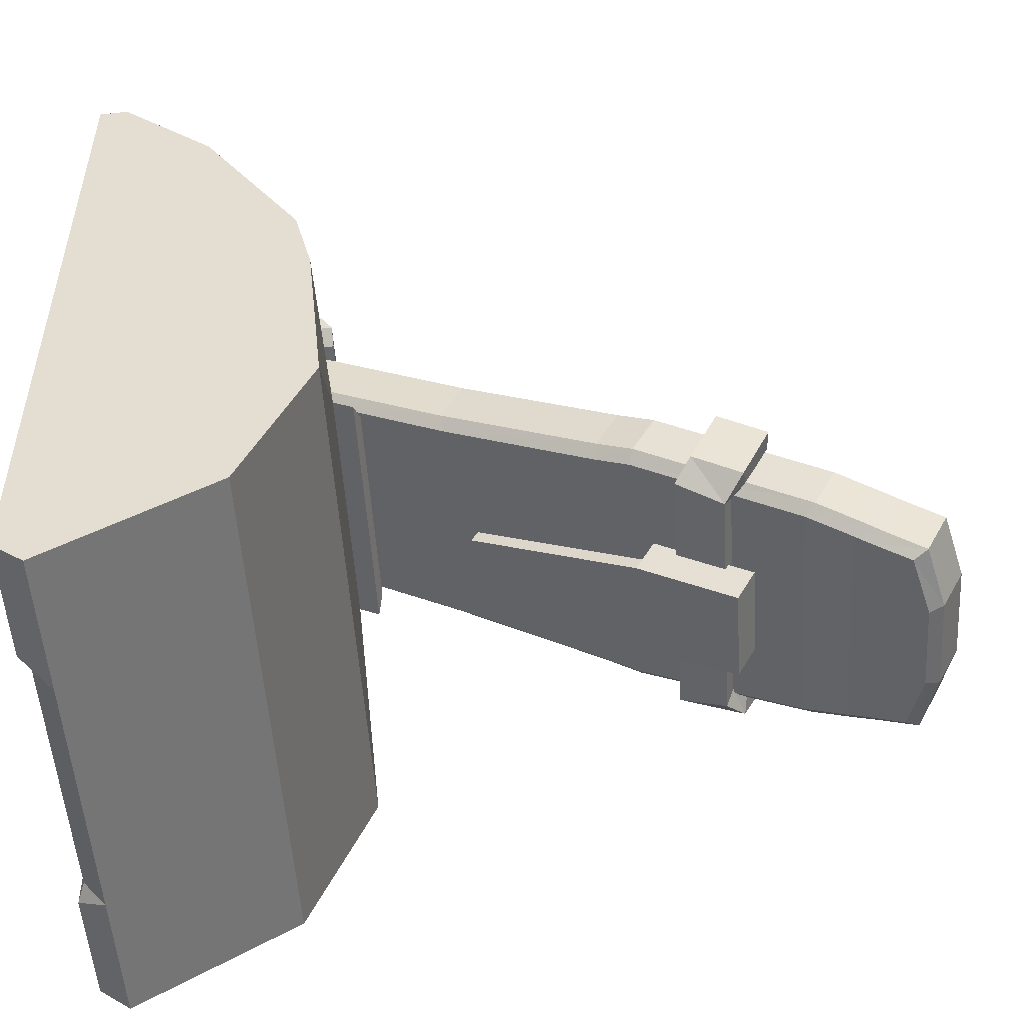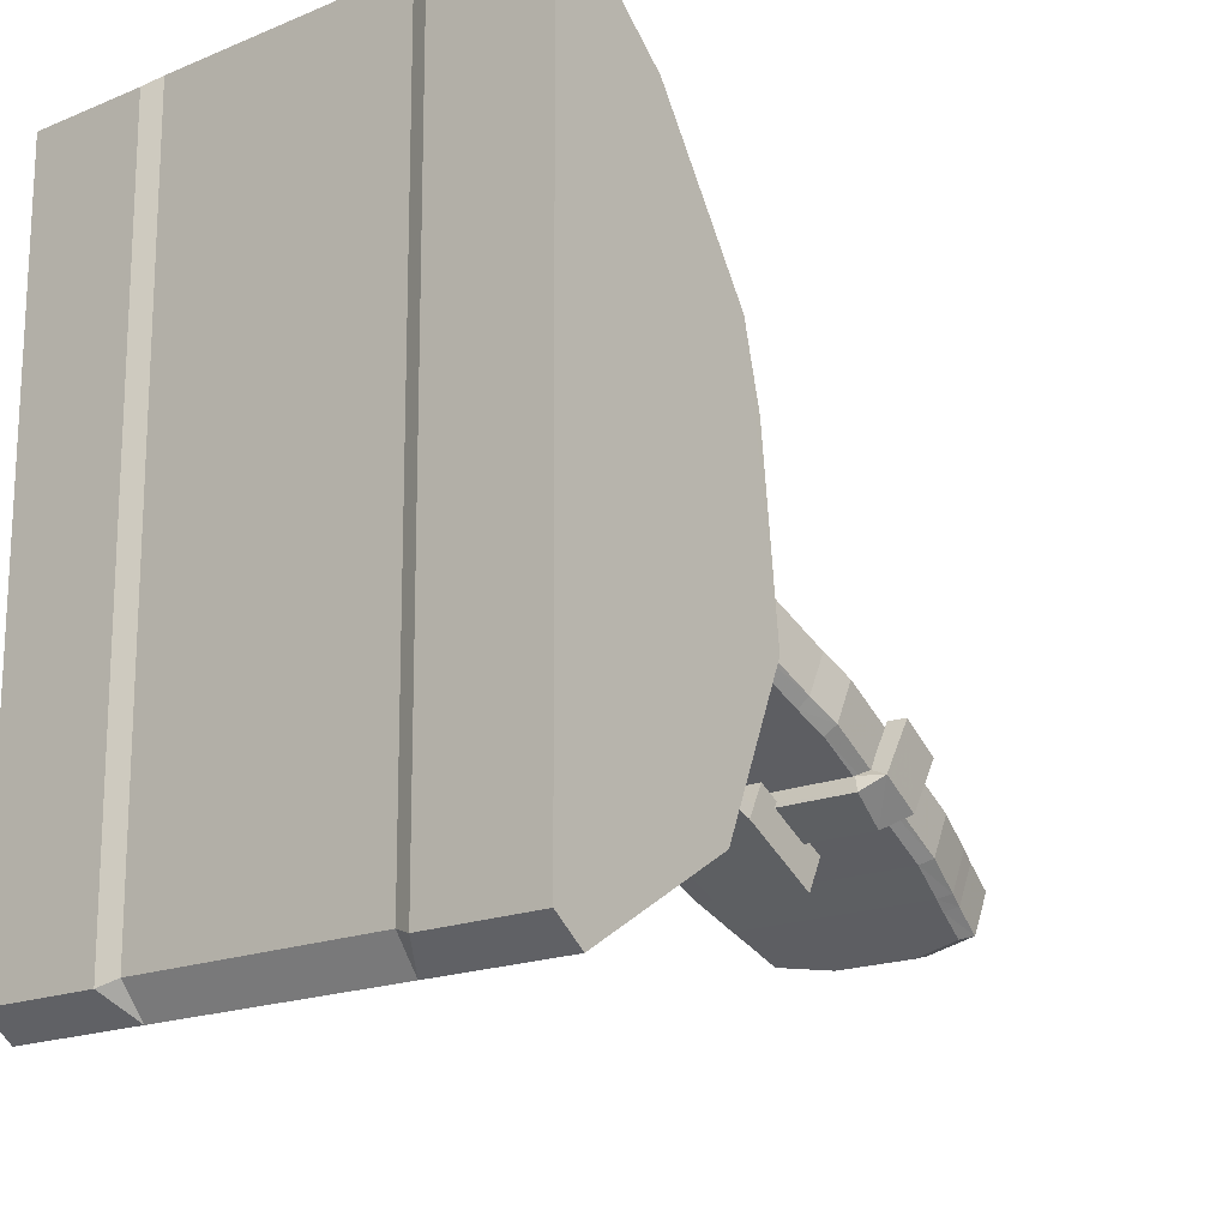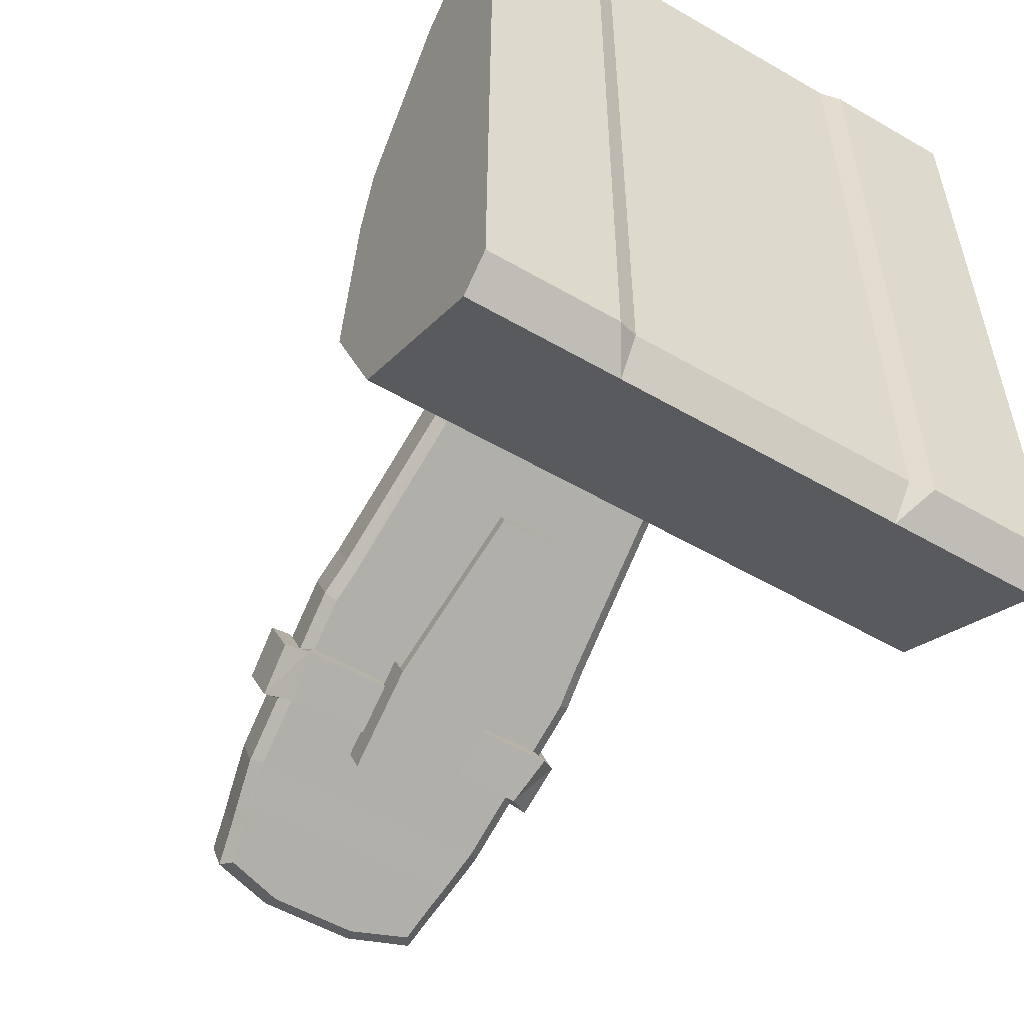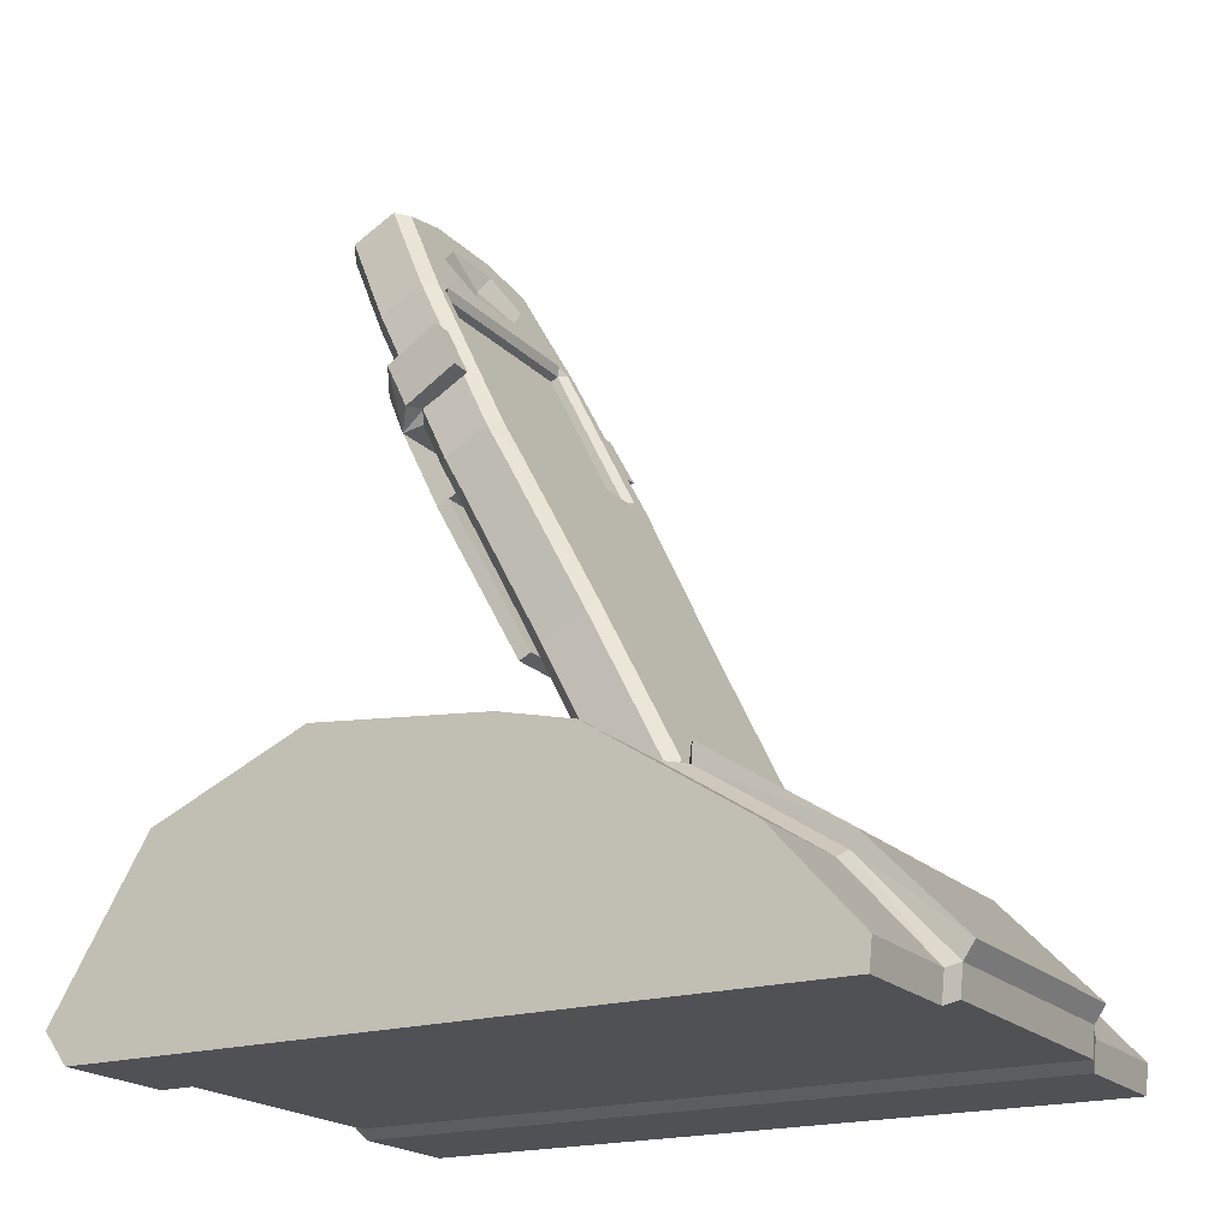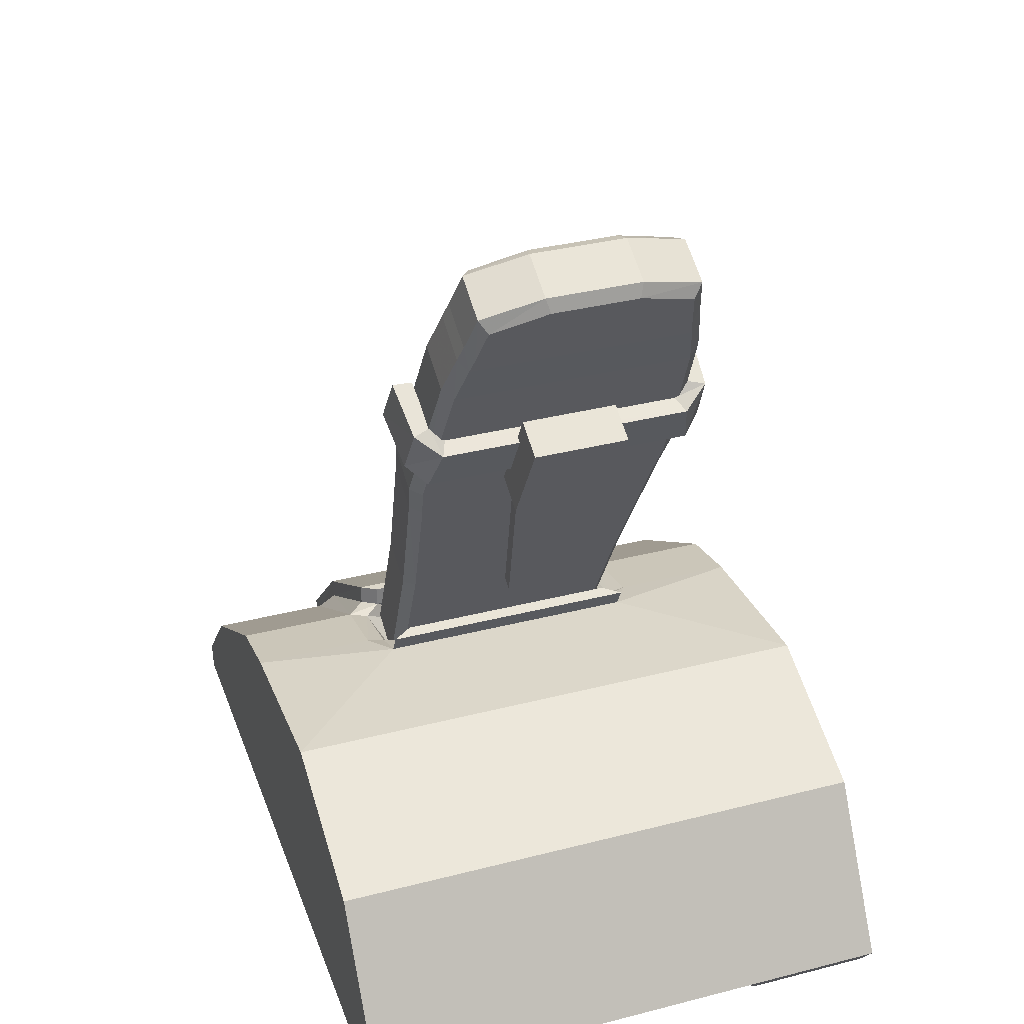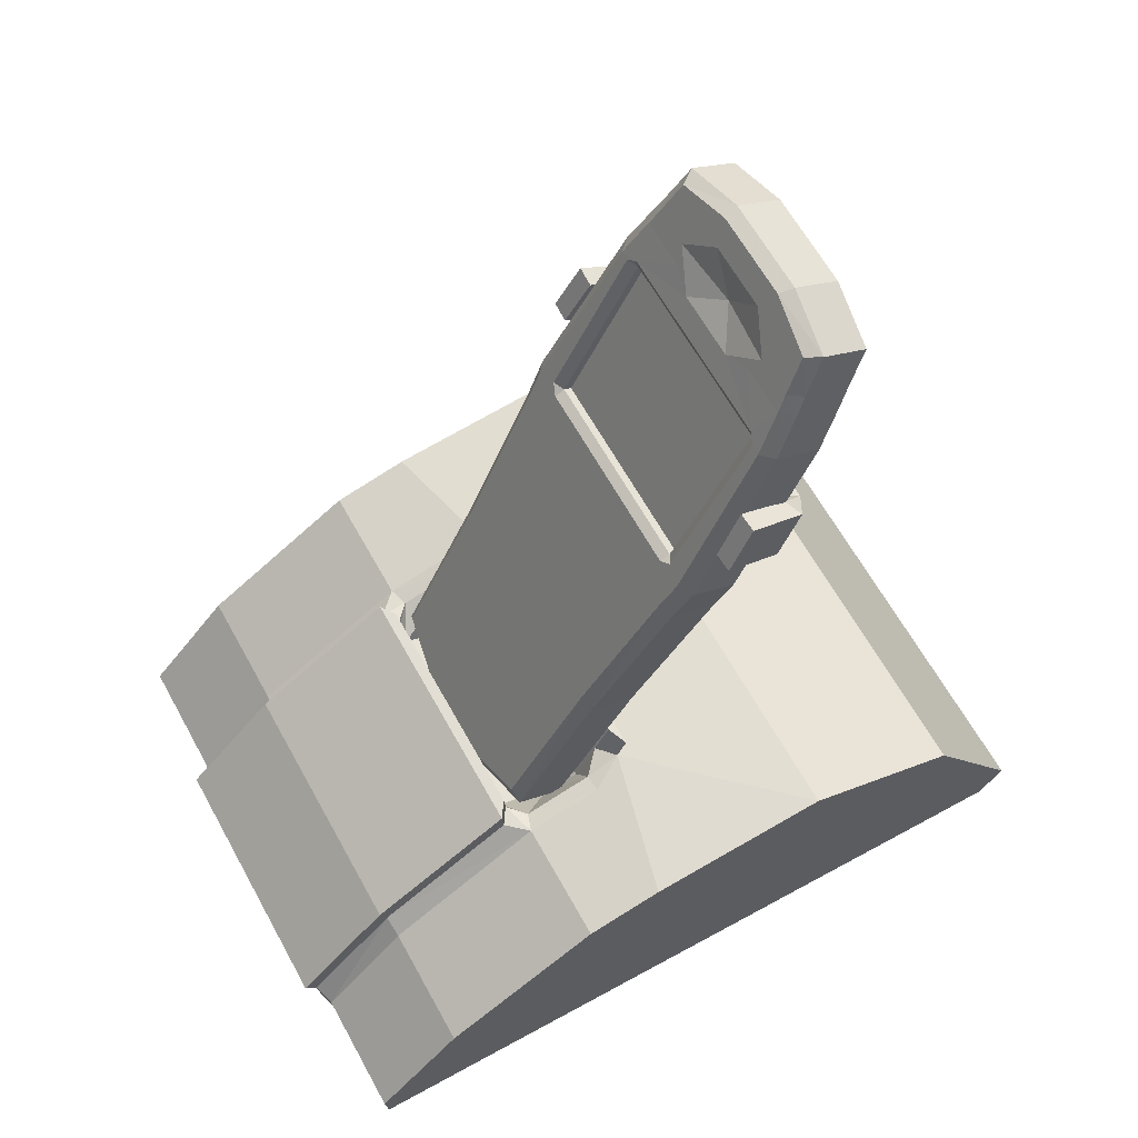
<metadata>
{"format":"obj","ext":"obj","renderer":"f3d","projection":"perspective","resolution":1024,"background":"white","views":[{"elev":-52.1,"azim":93.6,"up":"+Z"},{"elev":-18.5,"azim":38.1,"up":"+Z"},{"elev":-55.2,"azim":-31.3,"up":"+Z"},{"elev":-20.1,"azim":-59.6,"up":"+Y"},{"elev":35.2,"azim":161.2,"up":"+Y"},{"elev":63.3,"azim":61.1,"up":"+Y"}]}
</metadata>
<code>
g tele.001_Plane.001
v 0.1341 0.2398 0.06414
v -0.1341 0.2398 0.06414
v 0.1348 0.2942 0.03925
v -0.1348 0.2942 0.03925
v 0.124 0.2085 0.09947
v -0.124 0.2085 0.09947
v 0.1601 0.286 0.06256
v -0.1601 0.286 0.06255
v 0.124 0.2405 0.1641
v -0.124 0.2405 0.1641
v 0.1601 0.2653 0.1446
v -0.1601 0.2653 0.1446
v 0.1324 0.2609 0.1686
v -0.1323 0.2609 0.1686
v 0.14 0.2674 0.164
v -0.14 0.2674 0.164
v 0.1819 0.2908 0.06162
v 0.158 0.3006 0.02138
v -0.158 0.3006 0.02138
v -0.1819 0.2908 0.06162
v 0.1819 0.2683 0.152
v -0.1819 0.2683 0.152
v 0.159 0.2665 0.1767
v -0.159 0.2665 0.1767
v -0.158 0.325 0.00967
v 0.158 0.325 0.009671
v -0.1348 0.3307 0.021
v 0.1348 0.3307 0.021
v -0.159 0.2902 0.1785
v 0.159 0.2902 0.1785
v -0.14 0.2912 0.1658
v 0.14 0.2912 0.1658
v 0.1585 0.1794 0.3488
v 0.159 0.1594 0.3407
v -0.1595 0.1794 0.3488
v -0.159 0.1594 0.3407
v 0.3284 0.2908 0.06162
v 0.3285 0.2683 0.152
v -0.3285 0.2683 0.152
v -0.3285 0.2908 0.06162
v 0.3285 0.1476 0.3382
v 0.1819 0.1476 0.3382
v -0.1819 0.1476 0.3382
v -0.3285 0.1476 0.3382
v -0.3285 0.03361 0.4396
v -0.1819 0.03361 0.4396
v 0.1819 0.03362 0.4396
v 0.3285 0.03362 0.4396
v -0.159 0.04257 0.4478
v -0.159 0.06212 0.4614
v 0.159 0.04257 0.4478
v 0.159 0.06212 0.4614
v 0.158 0.3145 -0.1547
v -0.158 0.3145 -0.1547
v -0.158 0.2352 -0.3426
v 0.158 0.2352 -0.3426
v 0.158 0.04468 -0.4614
v -0.158 0.04468 -0.4614
v -0.3284 0.04468 -0.4614
v -0.3285 0.2352 -0.3426
v 0.3285 0.04468 -0.4614
v 0.3285 0.2352 -0.3426
v 0.3285 0.3145 -0.1547
v -0.3285 0.3145 -0.1547
v -0.1819 1.172e-07 0.436
v -0.159 0.008954 0.4442
v -0.3285 0 0.436
v 0.3285 4.218e-06 0.436
v 0.1819 0.006332 -0.4328
v 0.159 0.01528 -0.4246
v -0.1819 0.006328 -0.4328
v -0.159 0.01528 -0.4246
v 0.1819 4.16e-06 0.436
v 0.159 0.008955 0.4442
v -0.3285 0.006328 -0.4328
v 0.3285 0.006332 -0.4328
f 62 63 76 61
f 7 3 1 5
f 6 2 4 8
f 11 7 5 9
f 10 6 8 12
f 15 11 9 13
f 14 10 12 16
f 1 3 4 2
f 1 2 6 5
f 5 6 10 9
f 9 10 14 13
f 13 14 16 15
f 7 17 18 3
f 4 19 20 8
f 11 21 17 7
f 8 20 22 12
f 15 23 21 11
f 12 22 24 16
f 19 25 26 18
f 4 27 25 19
f 18 26 28 3
f 3 28 27 4
f 28 26 25 27
f 24 29 31 16
f 15 32 30 23
f 16 31 32 15
f 31 29 30 32
f 30 33 34 23
f 29 35 33 30
f 24 36 35 29
f 21 38 37 17
f 20 40 39 22
f 21 42 41 38
f 39 44 43 22
f 21 23 34 42
f 22 43 36 24
f 36 43 46 49
f 34 51 47 42
f 43 44 45 46
f 41 42 47 48
f 34 51 49 36
f 36 49 50 35
f 35 50 52 33
f 33 52 51 34
f 51 52 50 49
f 18 53 54 19
f 53 56 55 54
f 56 57 58 55
f 58 59 60 55
f 56 62 61 57
f 17 37 18
f 18 37 63 53
f 53 63 62 56
f 19 40 20
f 19 54 64 40
f 54 55 60 64
f 49 46 65 66
f 46 45 67 65
f 57 69 70
f 64 60 59 75
f 63 37 38 41
f 44 39 40 64
f 51 74 73 47
f 48 47 73 68
f 49 66 74 51
f 57 70 72 58
f 58 72 71
f 57 61 76 69
f 58 71 75 59
f 65 71 72 66
f 73 74 70 69
f 67 75 71 65
f 73 69 76 68
f 74 66 72 70
f 41 48 68
f 44 67 45
f 41 68 76 63
f 64 75 67 44
g tele_Plane.108
v 0.1174 0.8621 -0.1481
v -0.1173 0.8621 -0.1481
v -0.1173 0.6831 -0.05868
v 0.1174 0.6831 -0.05868
v 0.1174 0.6787 -0.06738
v 0.1174 0.8577 -0.1568
v -0.1173 0.8577 -0.1568
v 0.1174 0.8745 -0.1456
v -0.1173 0.8745 -0.1456
v -0.1173 0.6776 -0.04725
v 0.1174 0.6776 -0.04725
v -0.1289 0.8656 -0.1412
v -0.1289 0.6865 -0.05172
v 0.1289 0.8656 -0.1412
v 0.1289 0.6865 -0.05172
v 0.04029 0.9676 -0.1927
v 0.08025 0.9345 -0.1762
v 0.04029 0.9014 -0.1596
v -0.03963 0.9014 -0.1596
v -0.07959 0.9345 -0.1762
v -0.03963 0.9676 -0.1927
v 0.0003285 0.9301 -0.185
v 0.07066 0.954 -0.1859
v 0.07066 0.9151 -0.1665
v -0.07001 0.9151 -0.1665
v -0.07001 0.954 -0.1859
v 0.0513 0.9954 -0.2066
v -0.05064 0.9954 -0.2066
v 0.1177 0.9772 -0.1975
v -0.1171 0.9772 -0.1975
v 0.1304 0.9151 -0.1665
v 0.126 0.9345 -0.1762
v -0.1297 0.9151 -0.1665
v -0.1253 0.9345 -0.1762
v -0.1402 0.8656 -0.1412
v 0.1403 0.8656 -0.1412
v -0.1525 0.6781 -0.04749
v 0.1525 0.6781 -0.04749
v -0.1478 0.6389 -0.02792
v 0.1478 0.6389 -0.02792
v -0.1349 0.4652 0.05886
v 0.1349 0.4652 0.05886
v -0.1291 0.2831 0.1498
v 0.1291 0.2831 0.1498
v 0.05391 0.2577 0.1625
v -0.05388 0.2577 0.1625
v 0.05621 1 -0.2233
v -0.05551 1 -0.2233
v 0.129 0.9812 -0.2139
v -0.1283 0.9812 -0.2139
v 0.1429 0.9168 -0.1817
v 0.1381 0.9369 -0.1918
v -0.1422 0.9168 -0.1817
v -0.1374 0.9369 -0.1918
v 0.1537 0.8656 -0.1556
v -0.1537 0.8656 -0.1556
v 0.1671 0.6715 -0.0586
v -0.1671 0.6715 -0.0586
v 0.162 0.631 -0.03835
v -0.162 0.631 -0.03835
v -0.1479 0.4512 0.05147
v 0.1479 0.4512 0.05147
v -0.1415 0.2627 0.1456
v 0.1415 0.2627 0.1456
v -0.05907 0.2364 0.1588
v 0.05907 0.2364 0.1588
v -0.05551 0.9737 -0.2758
v 0.05621 0.9737 -0.2758
v 0.129 0.9549 -0.2664
v -0.1283 0.9549 -0.2664
v 0.1429 0.8906 -0.2343
v 0.1381 0.9107 -0.2443
v -0.1374 0.9107 -0.2443
v -0.1422 0.8906 -0.2343
v 0.1537 0.8393 -0.2081
v -0.1537 0.8393 -0.2081
v 0.1671 0.6453 -0.1111
v -0.1671 0.6453 -0.1111
v 0.162 0.6047 -0.0909
v -0.162 0.6047 -0.0909
v -0.1479 0.4249 -0.001078
v 0.1479 0.4249 -0.001078
v -0.1415 0.2365 0.09309
v 0.1415 0.2365 0.09309
v -0.05907 0.2101 0.1062
v 0.05907 0.2101 0.1062
v 0.05162 0.9569 -0.2808
v -0.05096 0.9569 -0.2808
v 0.1185 0.9387 -0.2718
v -0.1178 0.9387 -0.2718
v 0.1268 0.8962 -0.2505
v 0.1312 0.8768 -0.2408
v -0.1306 0.8768 -0.2408
v -0.1261 0.8962 -0.2505
v 0.1411 0.8275 -0.2156
v -0.1411 0.8275 -0.2156
v 0.1534 0.6408 -0.1223
v -0.1534 0.6408 -0.1223
v 0.1487 0.6018 -0.1029
v -0.1487 0.6018 -0.1029
v -0.1357 0.4288 -0.01643
v 0.1358 0.4288 -0.01643
v -0.1299 0.2475 0.07418
v 0.1299 0.2475 0.07418
v -0.05422 0.2221 0.08683
v 0.05424 0.2221 0.08683
v -0.152 0.6973 -0.1503
v 0.152 0.6973 -0.1503
v -0.1406 0.7504 -0.1775
v 0.1413 0.7504 -0.1775
v -0.1616 0.7109 -0.1427
v 0.1619 0.7108 -0.1427
v -0.1568 0.767 -0.1714
v 0.1572 0.7668 -0.1713
v -0.1649 0.7388 -0.0859
v 0.1652 0.7388 -0.08589
v -0.1599 0.795 -0.1146
v 0.1603 0.7948 -0.1145
v 0.1838 0.7963 -0.1152
v 0.1887 0.7403 -0.08663
v -0.1883 0.7403 -0.08665
v -0.1833 0.7965 -0.1153
v 0.1783 0.7639 -0.1803
v -0.1778 0.7641 -0.1804
v 0.1829 0.7079 -0.1517
v -0.1826 0.708 -0.1518
v 0.1495 0.7419 -0.1974
v -0.1487 0.742 -0.1974
v 0.1601 0.6888 -0.1702
v -0.1601 0.6889 -0.1702
v -0.06033 0.6644 -0.1488
v 0.06058 0.6642 -0.1487
v -0.05604 0.7739 -0.2041
v 0.05655 0.7738 -0.204
v 0.06058 0.6503 -0.1766
v -0.06033 0.6504 -0.1767
v 0.05655 0.7524 -0.2468
v -0.05604 0.7525 -0.2469
v -0.06033 0.643 -0.1916
v 0.06058 0.6429 -0.1915
v -0.03716 0.4555 -0.09786
v 0.03741 0.4553 -0.09777
v 0.03741 0.4627 -0.08295
v -0.03716 0.4629 -0.08304
v -0.1173 0.6787 -0.06738
f 80 77 82 81
f 77 78 83 82
f 78 77 84 85
f 80 79 86 87
f 79 78 88 89
f 77 80 91 90
f 77 90 84
f 80 87 91
f 79 89 86
f 78 85 88
f 98 95 94
f 98 92 97
f 97 102 96 98
f 96 101 95 98
f 94 100 93 98
f 93 99 92 98
f 84 94 95 85
f 97 92 103 104
f 92 99 105 103
f 102 97 104 106
f 93 100 107 108
f 101 96 110 109
f 93 108 105 99
f 96 102 106 110
f 85 95 101 109
f 84 107 100 94
f 84 90 112 107
f 85 109 111 88
f 90 91 114 112
f 88 111 113 89
f 87 86 115 116
f 87 116 114 91
f 86 89 113 115
f 116 115 117 118
f 118 117 119 120
f 120 119 122 121
f 104 103 123 124
f 103 105 125 123
f 106 104 124 126
f 108 107 127 128
f 109 110 130 129
f 105 108 128 125
f 110 106 126 130
f 107 112 131 127
f 111 109 129 132
f 112 114 133 131
f 113 111 132 134
f 114 116 135 133
f 115 113 134 136
f 117 115 136 137
f 116 118 138 135
f 119 117 137 139
f 118 120 140 138
f 122 119 139 141
f 121 122 141 142
f 120 121 142 140
f 124 123 144 143
f 123 125 145 144
f 126 124 143 146
f 128 127 147 148
f 129 130 149 150
f 125 128 148 145
f 130 126 146 149
f 127 131 151 147
f 132 129 150 152
f 131 133 153 151
f 134 132 152 154
f 133 135 155 153
f 136 134 154 156
f 137 136 156 157
f 135 138 158 155
f 139 137 157 159
f 138 140 160 158
f 141 139 159 161
f 142 141 161 162
f 140 142 162 160
f 143 144 163 164
f 144 145 165 163
f 146 143 164 166
f 148 147 168 167
f 150 149 170 169
f 145 148 167 165
f 149 146 166 170
f 147 151 171 168
f 152 150 169 172
f 151 153 173 171
f 154 152 172 174
f 153 155 175 173
f 156 154 174 176
f 157 156 176 177
f 155 158 178 175
f 159 157 177 179
f 158 160 180 178
f 161 159 179 181
f 162 161 181 182
f 160 162 182 180
f 167 163 165
f 182 178 180
f 170 166 164
f 177 181 179
f 182 181 177 178
f 177 176 175 178
f 173 174 172 171
f 176 174 173 175
f 172 169 168 171
f 167 168 169 170
f 170 164 163 167
f 183 184 186 185
f 187 183 185 189
f 190 186 184 188
f 191 187 189 193
f 194 190 188 192
f 192 196 195 194
f 193 198 197 191
f 194 195 199 190
f 189 200 198 193
f 188 201 196 192
f 191 197 202 187
f 190 199 203 186
f 185 204 200 189
f 184 205 201 188
f 187 202 206 183
f 183 206 205 184
f 186 203 204 185
f 199 195 196 201
f 202 197 198 200
f 203 199 201 205
f 206 202 200 204
f 205 206 204 203
f 208 207 212 211
f 210 208 211 213
f 215 216 218 217
f 216 211 219 218
f 212 215 217 220
f 211 212 220 219
f 219 220 217 218
f 79 80 81 221
f 78 79 221 83
f 209 210 213 214
f 207 209 214 212
f 212 214 215
f 213 211 216
f 215 214 213 216
f 83 221 81 82

</code>
